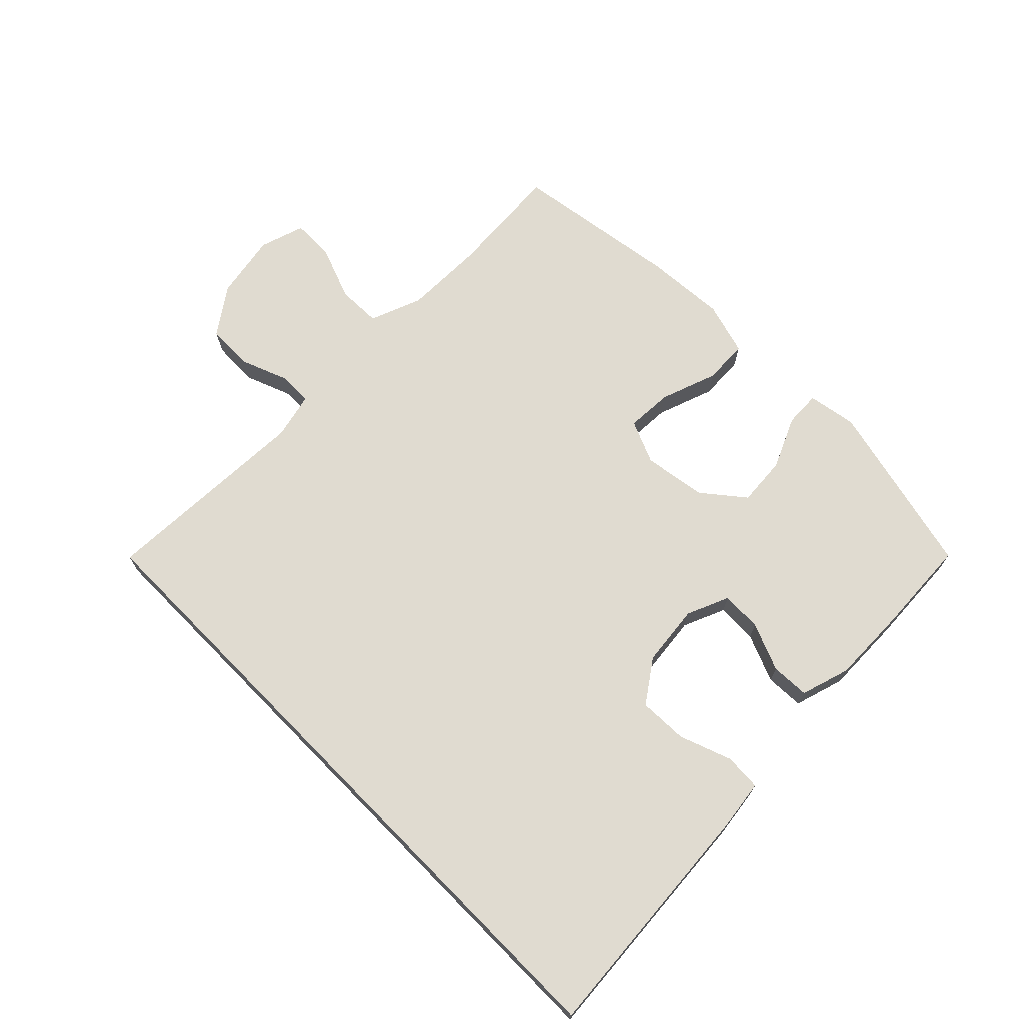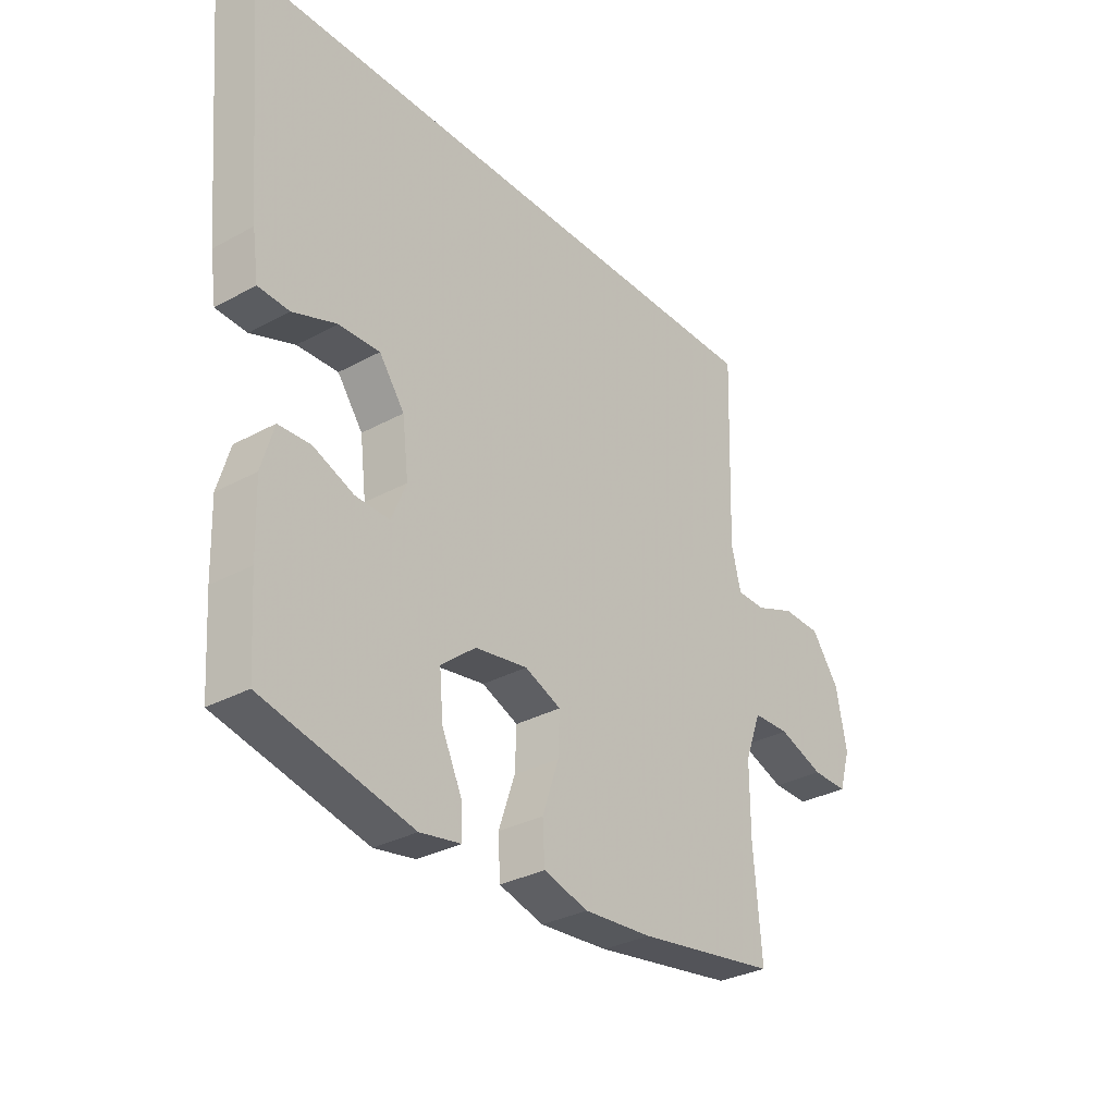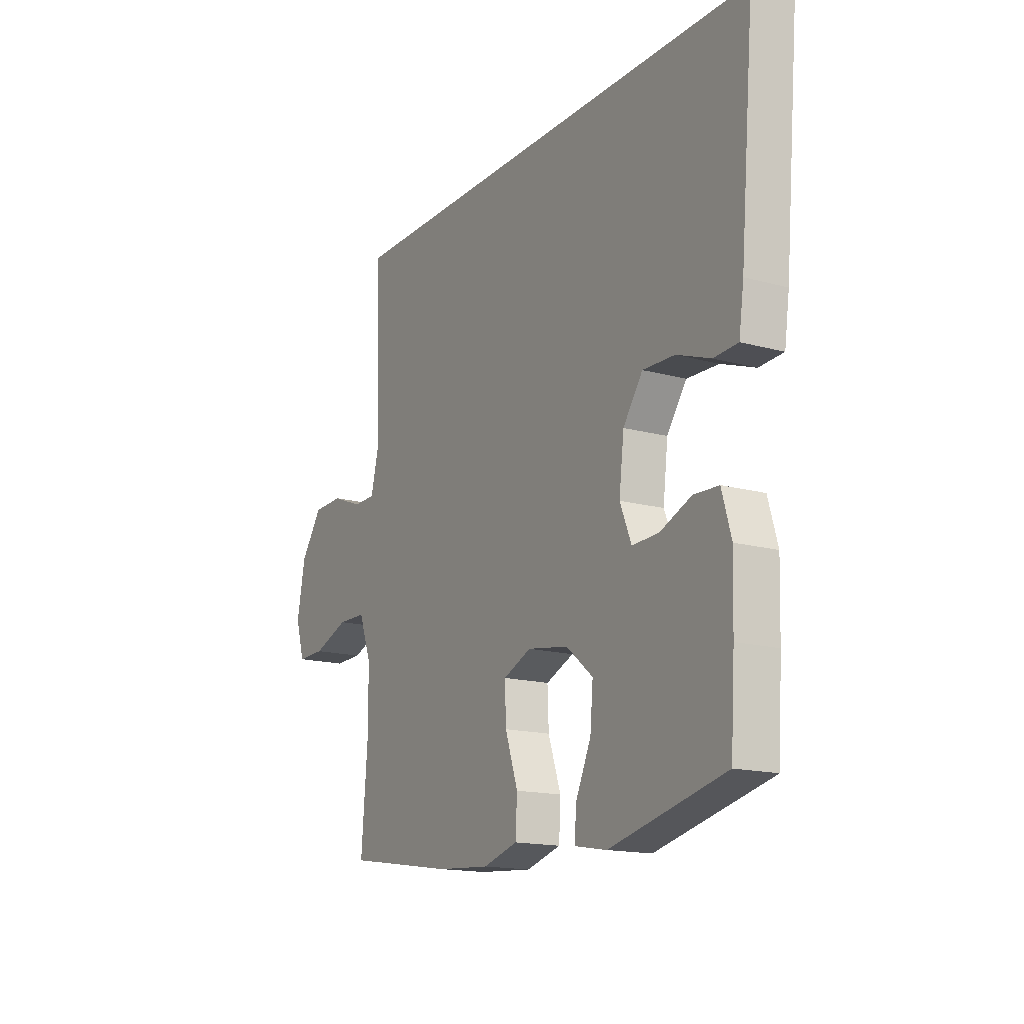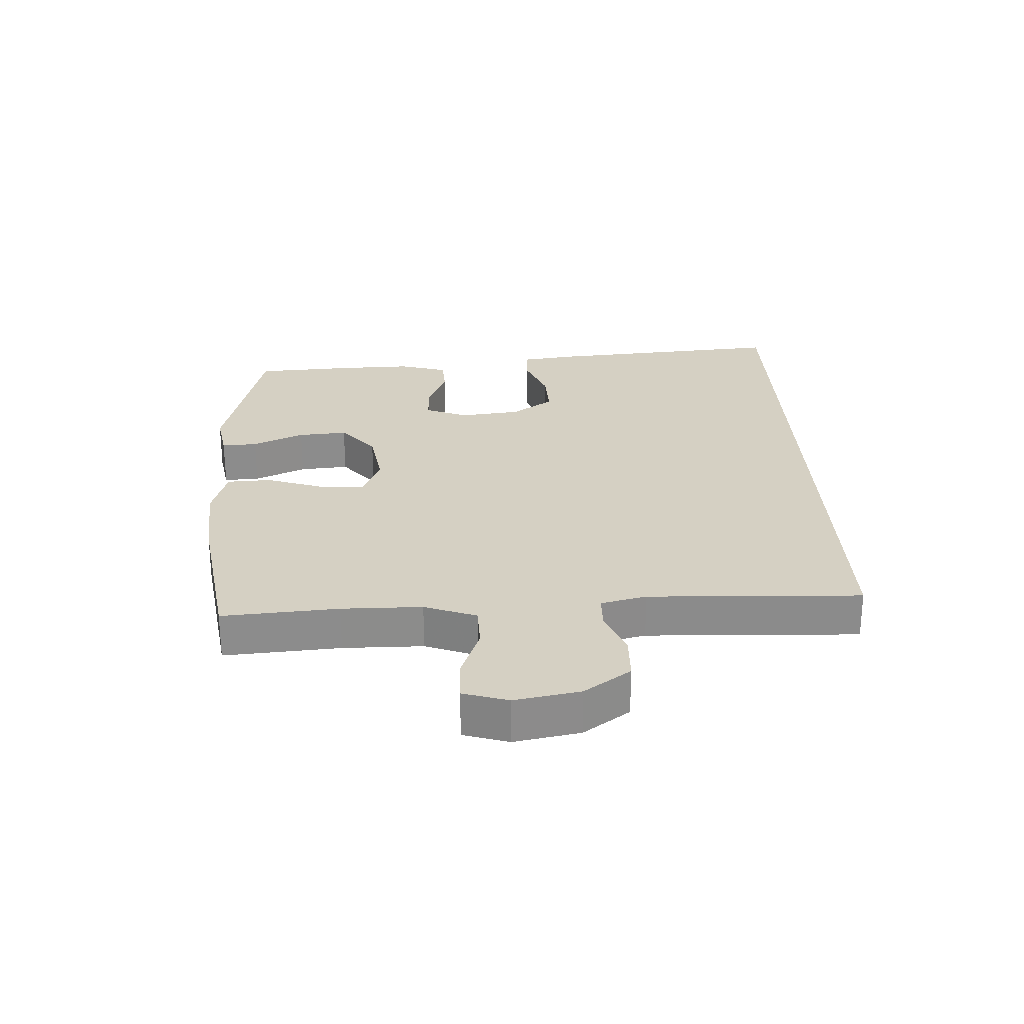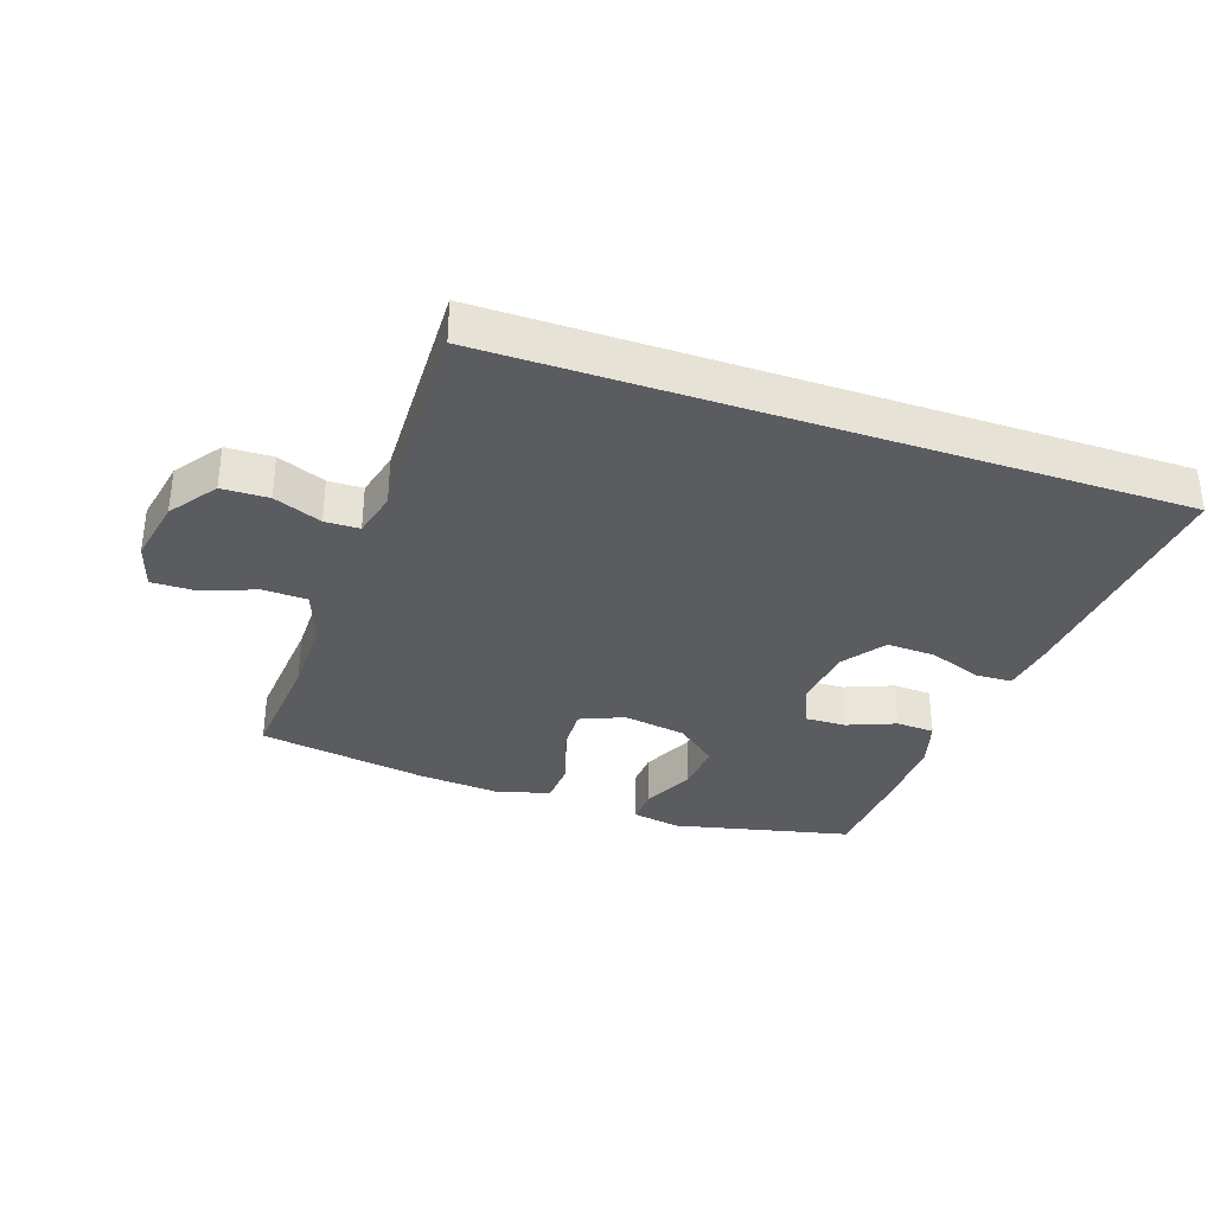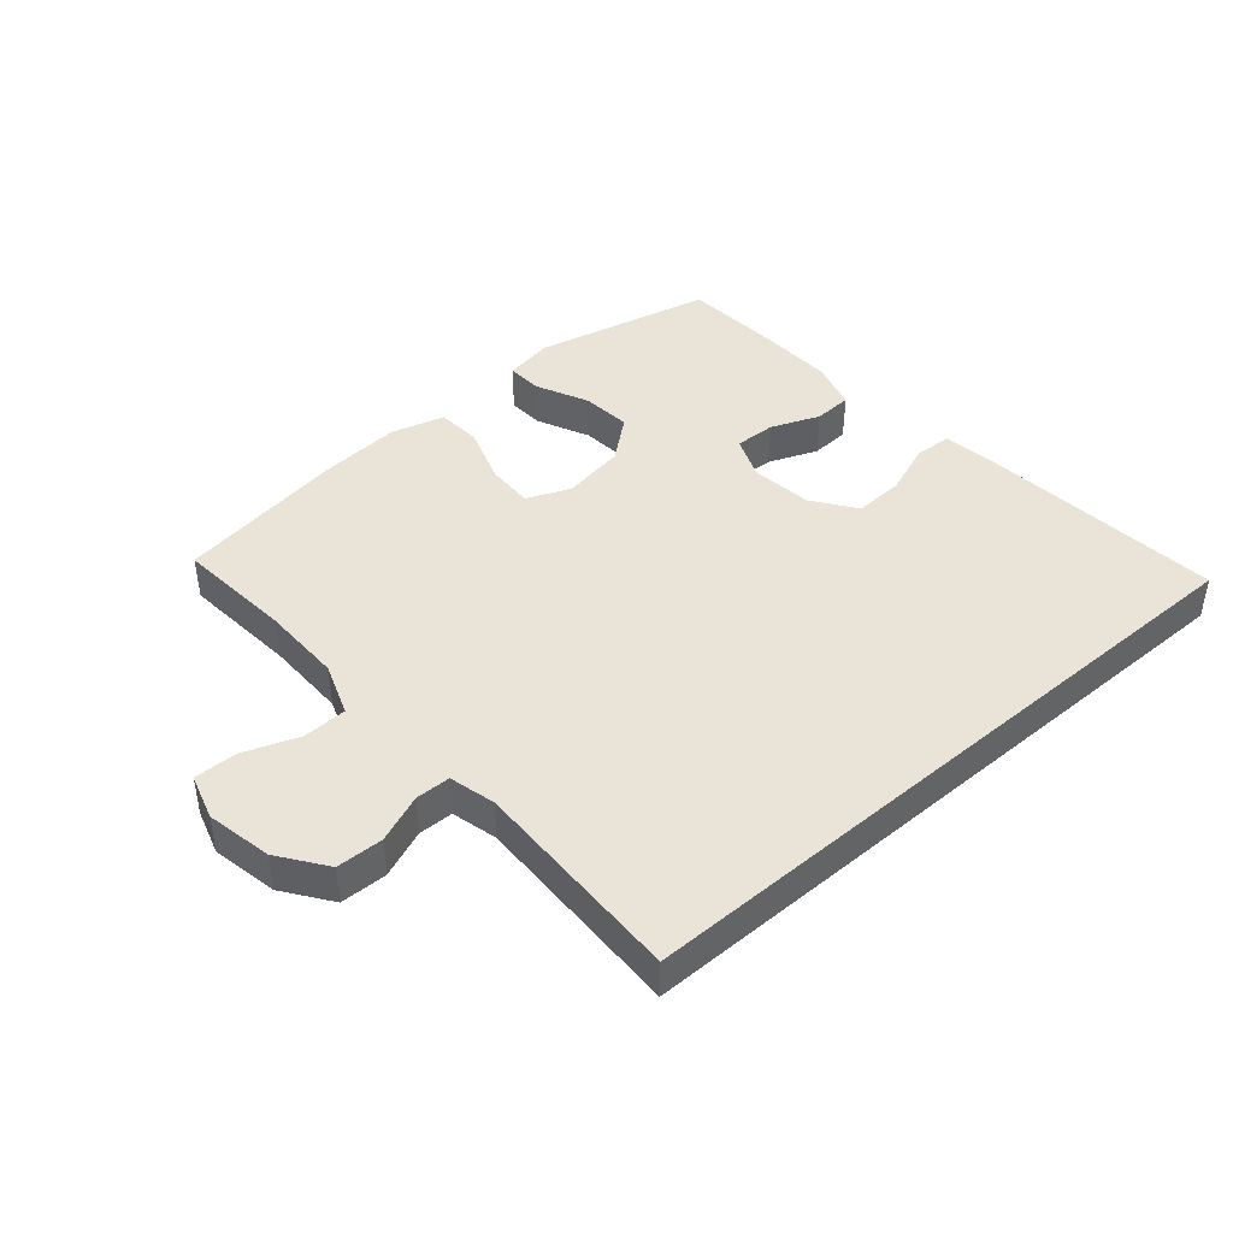
<metadata>
{"format":"obj","ext":"obj","renderer":"f3d","projection":"perspective","resolution":1024,"background":"white","views":[{"elev":70.1,"azim":45.5,"up":"+Y"},{"elev":-31.7,"azim":127.7,"up":"+Z"},{"elev":-15.9,"azim":60.2,"up":"+Z"},{"elev":26.2,"azim":-92.5,"up":"+Y"},{"elev":-34.2,"azim":-18.9,"up":"+Y"},{"elev":43.1,"azim":-40.9,"up":"+Y"}]}
</metadata>
<code>
v 0.5 0.07 -0.5
v 0.218 0.07 -0.565
v 0.14 0.07 -0.551
v 0.143 0.07 -0.494
v 0.181 0.07 -0.412
v 0.188 0.07 -0.333
v 0.122 0.07 -0.279
v 0.022 0.07 -0.263
v -0.047 0.07 -0.292
v -0.044 0.07 -0.366
v -0.013 0.07 -0.457
v -0.017 0.07 -0.528
v -0.102 0.07 -0.552
v -0.232 0.07 -0.542
v -0.5 0.07 -0.5
v -0.485 0.07 -0.315
v -0.485 0.07 -0.187
v -0.516 0.07 -0.104
v -0.586 0.07 -0.102
v -0.673 0.07 -0.134
v -0.741 0.07 -0.135
v -0.763 0.07 -0.063
v -0.743 0.07 0.041
v -0.69 0.07 0.115
v -0.616 0.07 0.117
v -0.54 0.07 0.087
v -0.485 0.07 0.088
v -0.467 0.07 0.161
v -0.478 0.07 0.5
v 0.587 0.07 0.5
v 0.552 0.07 0.108
v 0.54 0.07 0.026
v 0.481 0.07 0.023
v 0.398 0.07 0.054
v 0.32 0.07 0.057
v 0.272 0.07 -0.01
v 0.26 0.07 -0.108
v 0.288 0.07 -0.176
v 0.353 0.07 -0.174
v 0.43 0.07 -0.143
v 0.491 0.07 -0.146
v 0.514 0.07 -0.225
v 0.51 0.07 -0.348
v 0.5 0 -0.5
v 0.218 0 -0.565
v 0.14 0 -0.551
v 0.143 0 -0.494
v 0.181 0 -0.412
v 0.188 0 -0.333
v 0.122 0 -0.279
v 0.022 0 -0.263
v -0.047 0 -0.292
v -0.044 0 -0.366
v -0.013 0 -0.457
v -0.017 0 -0.528
v -0.102 0 -0.552
v -0.232 0 -0.542
v -0.5 0 -0.5
v -0.485 0 -0.315
v -0.485 0 -0.187
v -0.516 0 -0.104
v -0.586 0 -0.102
v -0.673 0 -0.134
v -0.741 0 -0.135
v -0.763 0 -0.063
v -0.743 0 0.041
v -0.69 0 0.115
v -0.616 0 0.117
v -0.54 0 0.087
v -0.485 0 0.088
v -0.467 0 0.161
v -0.478 0 0.5
v 0.587 0 0.5
v 0.552 0 0.108
v 0.54 0 0.026
v 0.481 0 0.023
v 0.398 0 0.054
v 0.32 0 0.057
v 0.272 0 -0.01
v 0.26 0 -0.108
v 0.288 0 -0.176
v 0.353 0 -0.174
v 0.43 0 -0.143
v 0.491 0 -0.146
v 0.514 0 -0.225
v 0.51 0 -0.348
f 3 4 5
f 2 3 5
f 1 2 5
f 43 1 5
f 42 43 5
f 41 42 5
f 40 41 5
f 39 40 5
f 38 39 5 6
f 37 38 6 7
f 36 37 7 8
f 35 36 8 9
f 32 33 34
f 31 32 34
f 30 31 34
f 29 30 34
f 28 29 34 35
f 27 28 35 9
f 24 25 26
f 23 24 26
f 22 23 26
f 21 22 26
f 20 21 26
f 19 20 26
f 18 19 26 27
f 27 9 10
f 18 27 10
f 17 18 10
f 14 15 16
f 13 14 16
f 12 13 16
f 11 12 16
f 10 11 16
f 10 16 17
f 48 47 46
f 48 46 45
f 48 45 44
f 48 44 86
f 48 86 85
f 48 85 84
f 48 84 83
f 48 83 82
f 49 48 82 81
f 50 49 81 80
f 51 50 80 79
f 52 51 79 78
f 77 76 75
f 77 75 74
f 77 74 73
f 77 73 72
f 78 77 72 71
f 52 78 71 70
f 69 68 67
f 69 67 66
f 69 66 65
f 69 65 64
f 69 64 63
f 69 63 62
f 70 69 62 61
f 53 52 70
f 53 70 61
f 53 61 60
f 59 58 57
f 59 57 56
f 59 56 55
f 59 55 54
f 59 54 53
f 60 59 53
f 1 44 45 2
f 2 45 46 3
f 3 46 47 4
f 4 47 48 5
f 5 48 49 6
f 6 49 50 7
f 7 50 51 8
f 8 51 52 9
f 9 52 53 10
f 10 53 54 11
f 11 54 55 12
f 12 55 56 13
f 13 56 57 14
f 14 57 58 15
f 15 58 59 16
f 16 59 60 17
f 17 60 61 18
f 18 61 62 19
f 19 62 63 20
f 20 63 64 21
f 21 64 65 22
f 22 65 66 23
f 23 66 67 24
f 24 67 68 25
f 25 68 69 26
f 26 69 70 27
f 27 70 71 28
f 28 71 72 29
f 29 72 73 30
f 30 73 74 31
f 31 74 75 32
f 32 75 76 33
f 33 76 77 34
f 34 77 78 35
f 35 78 79 36
f 36 79 80 37
f 37 80 81 38
f 38 81 82 39
f 39 82 83 40
f 40 83 84 41
f 41 84 85 42
f 42 85 86 43
f 43 86 44 1

</code>
